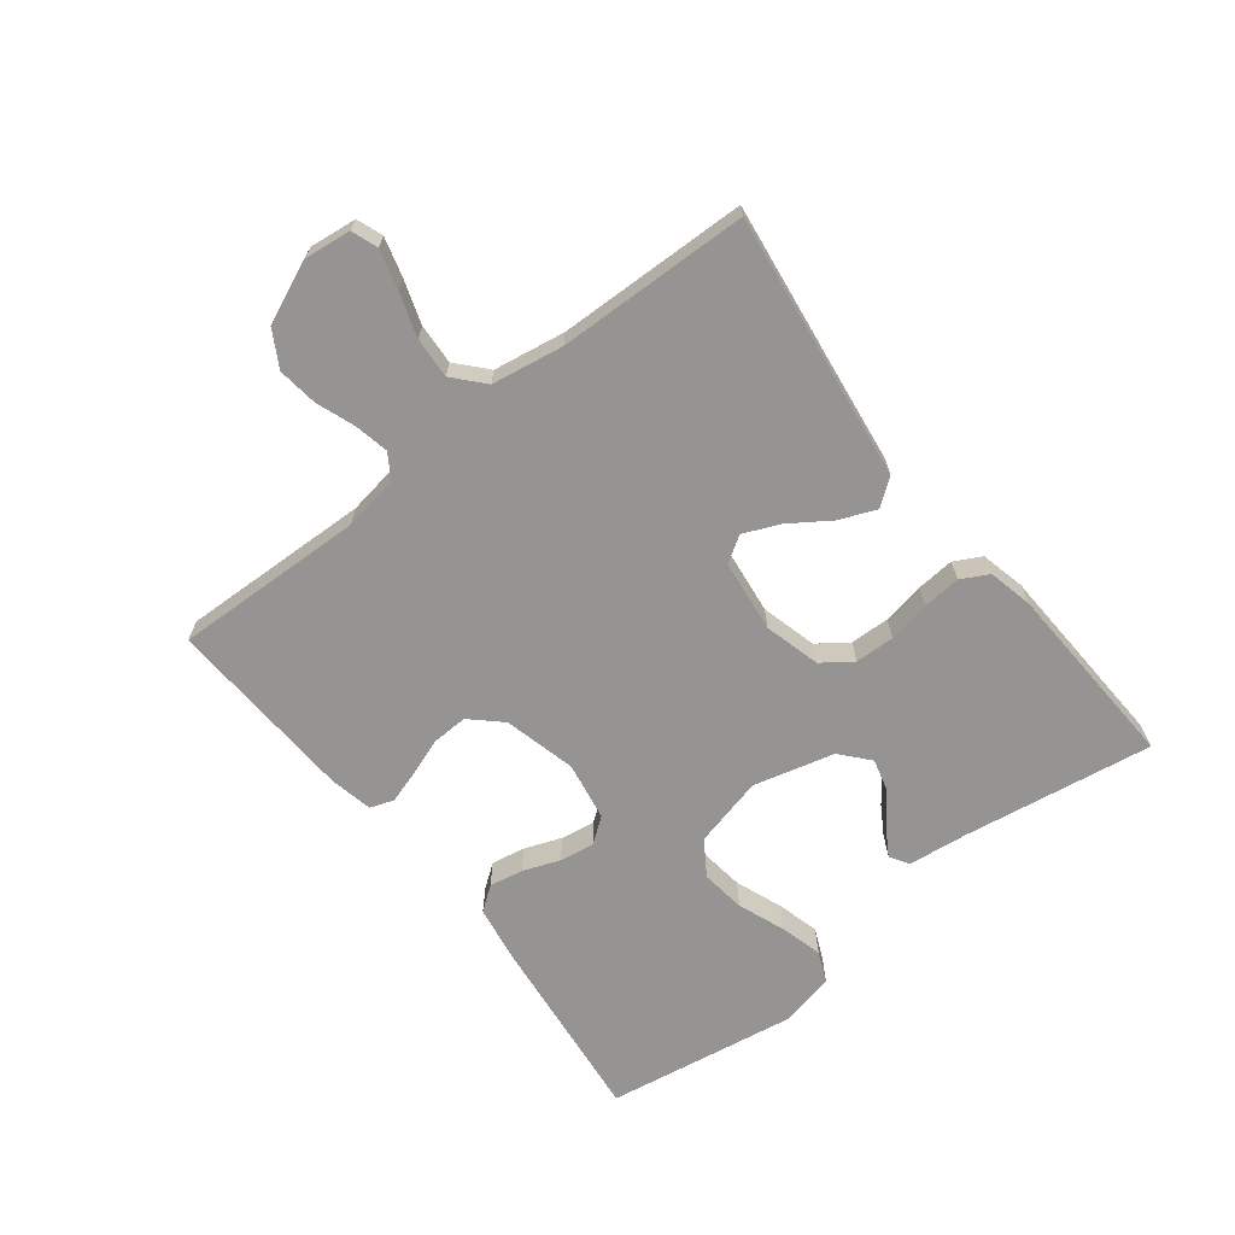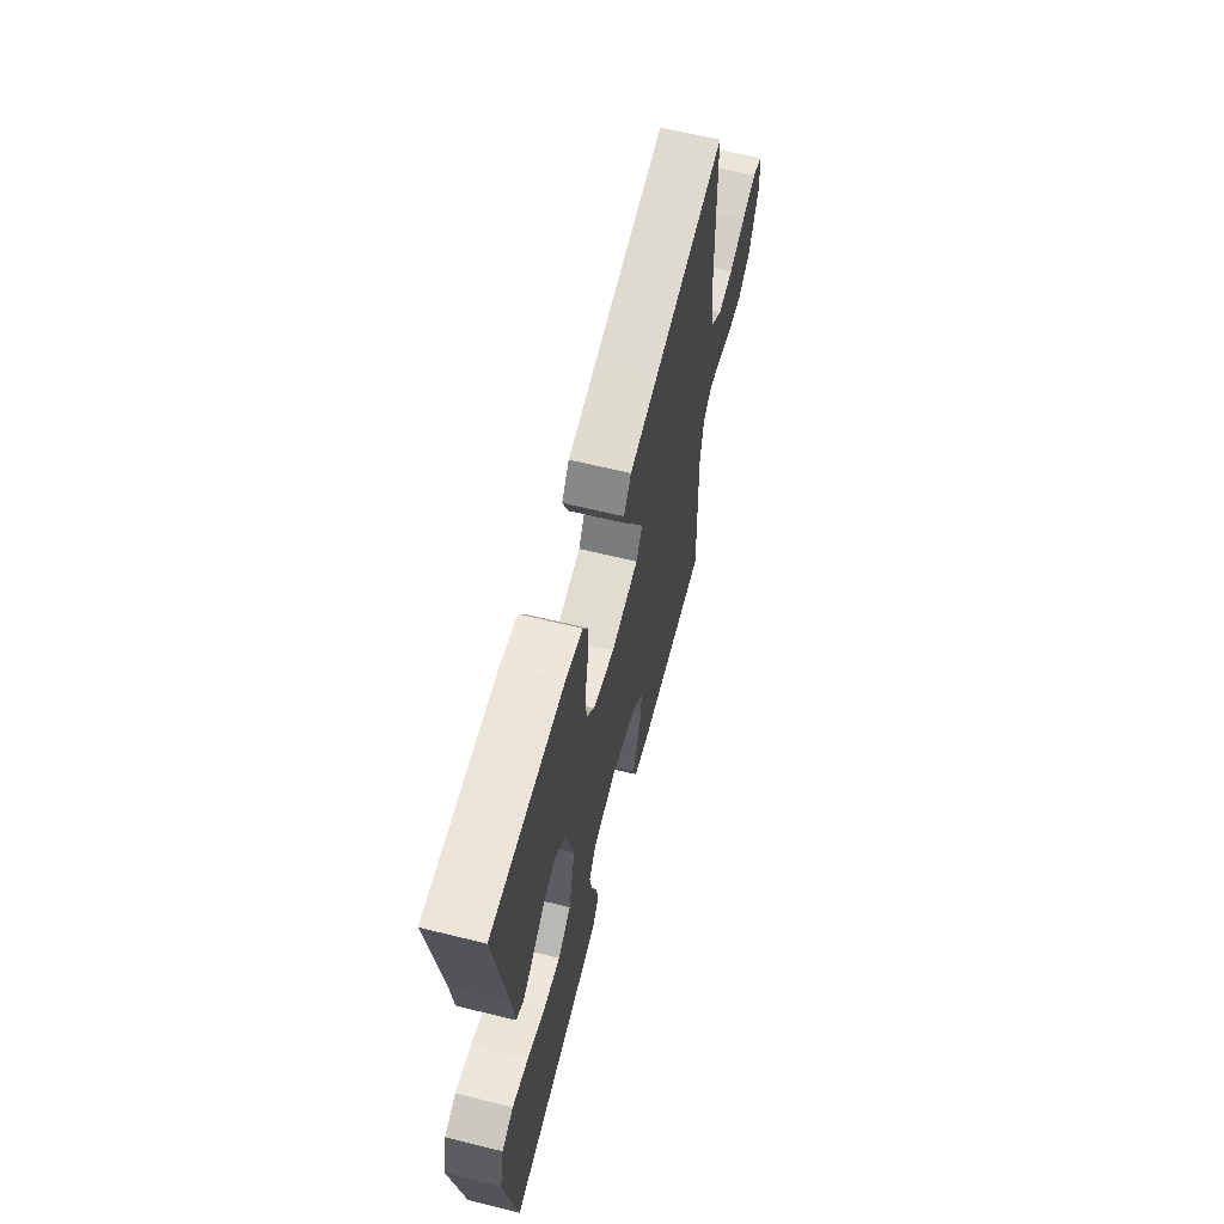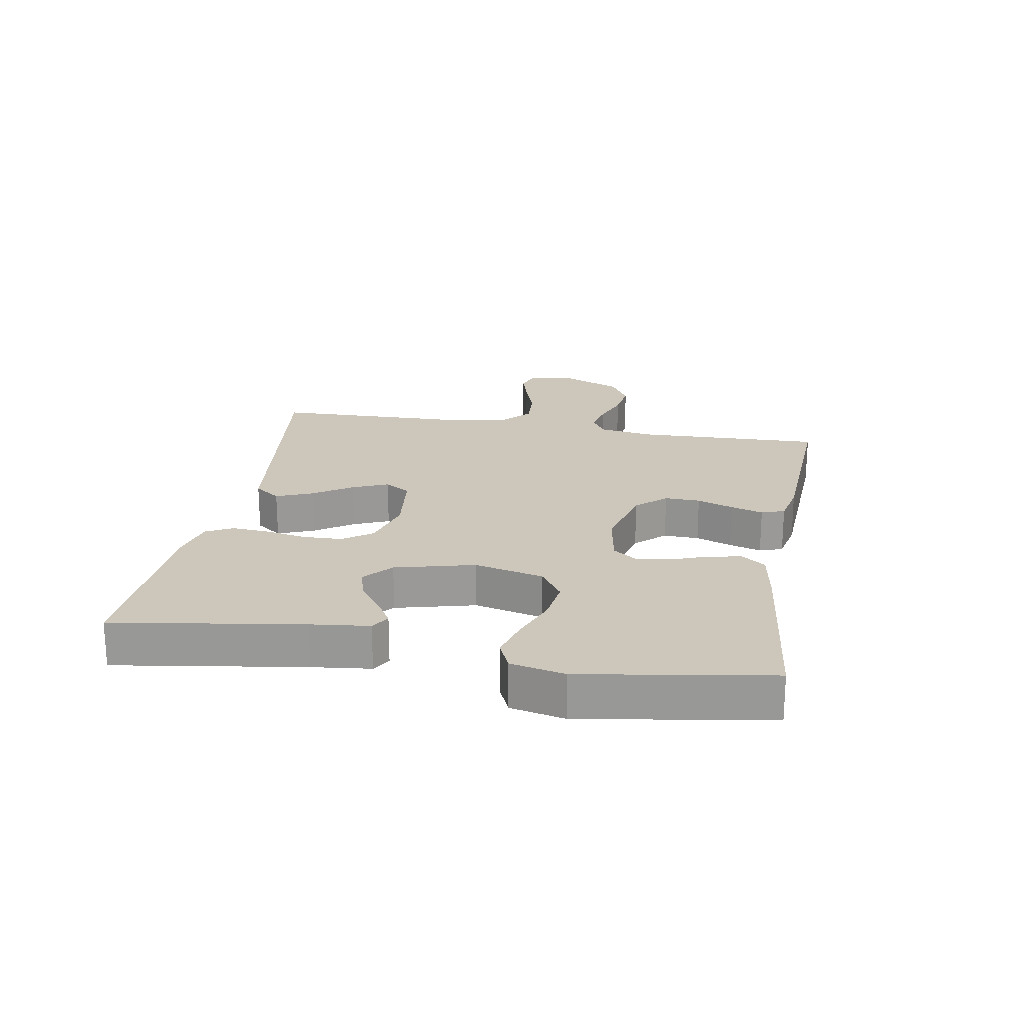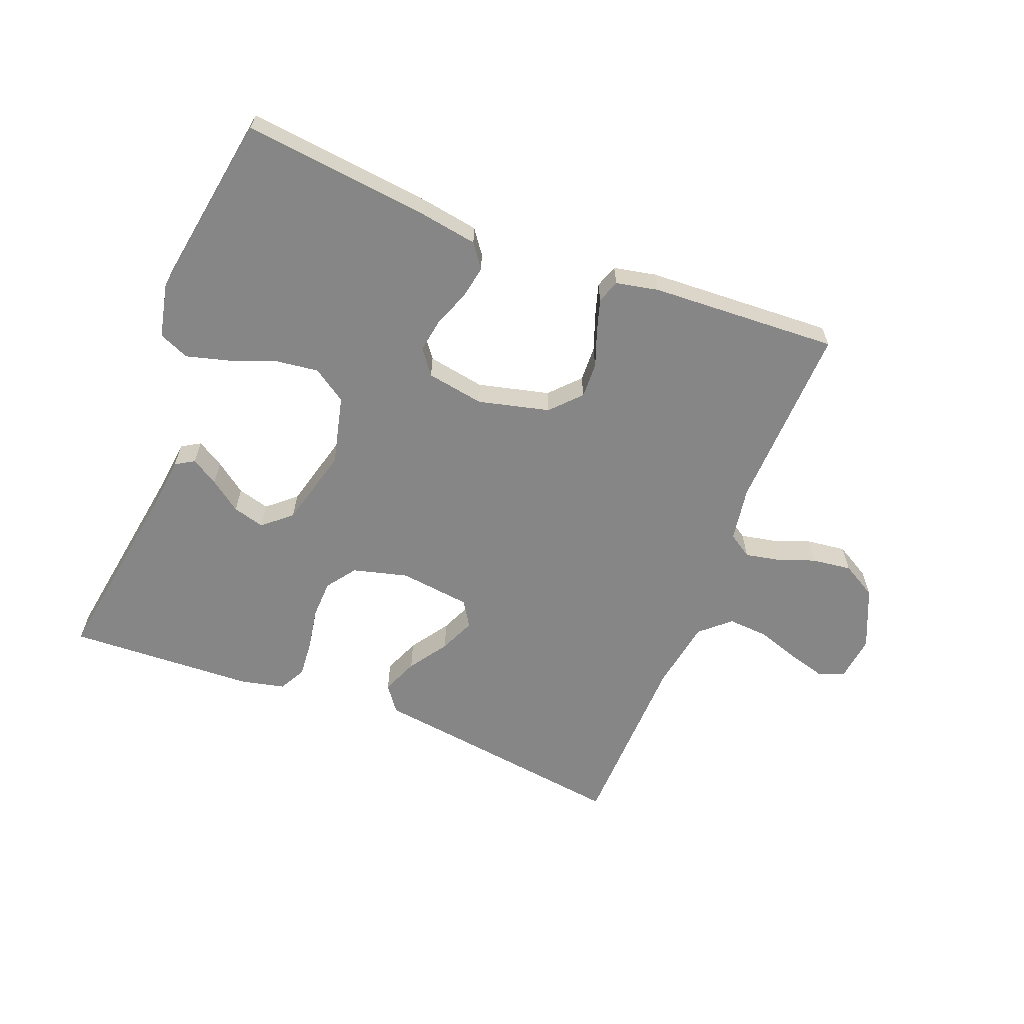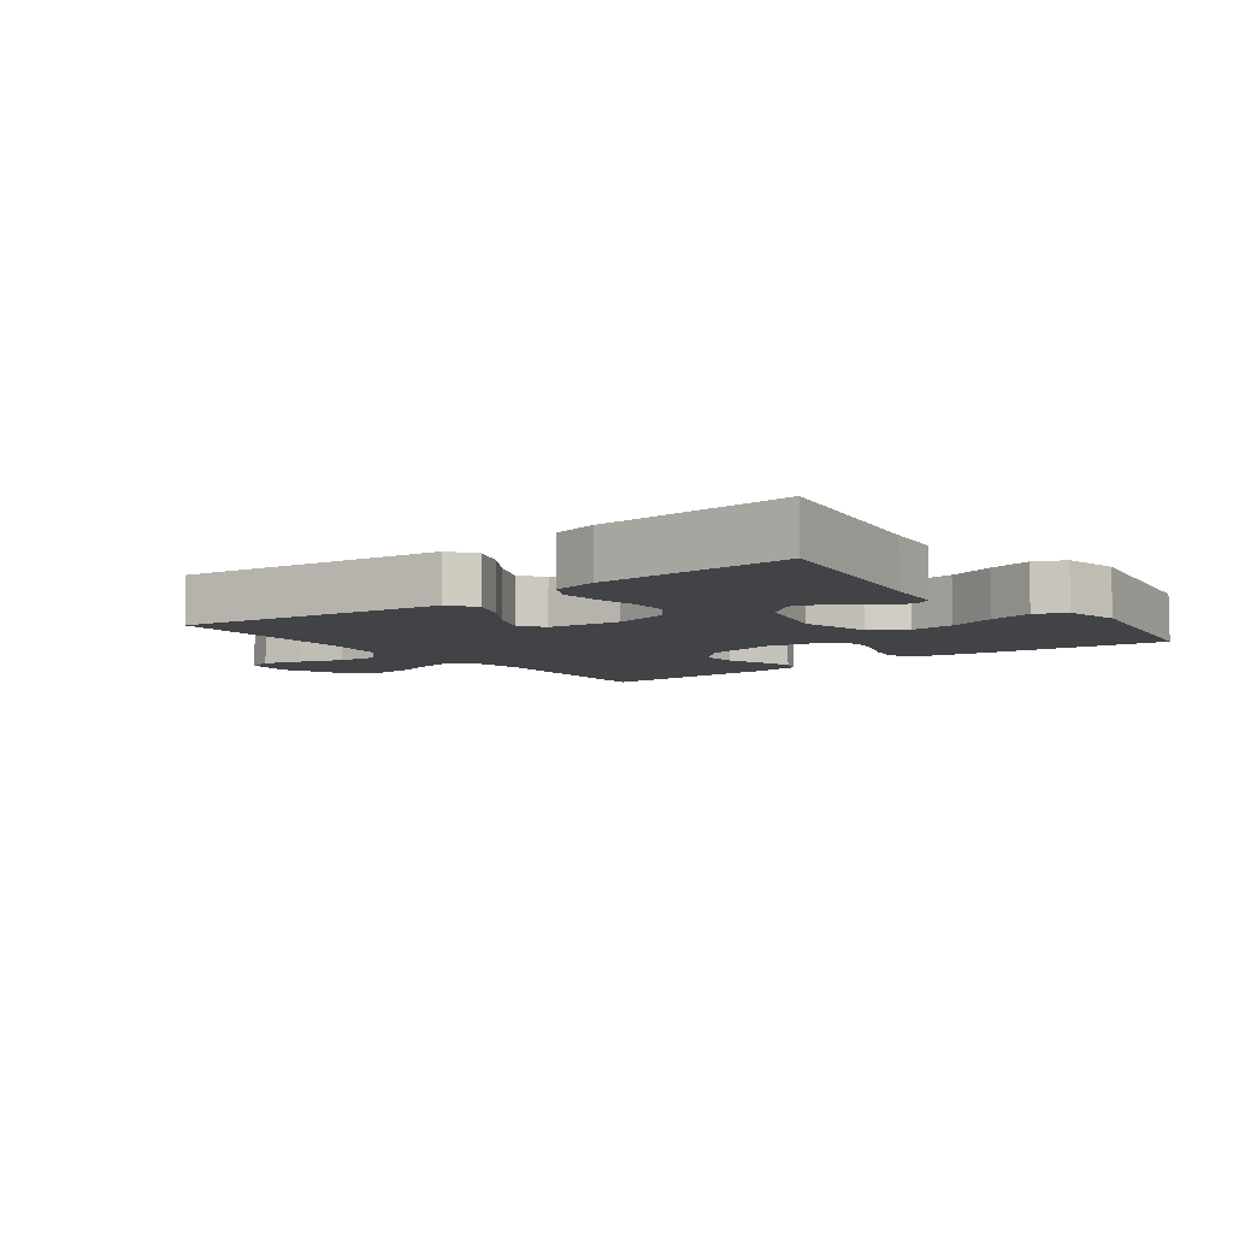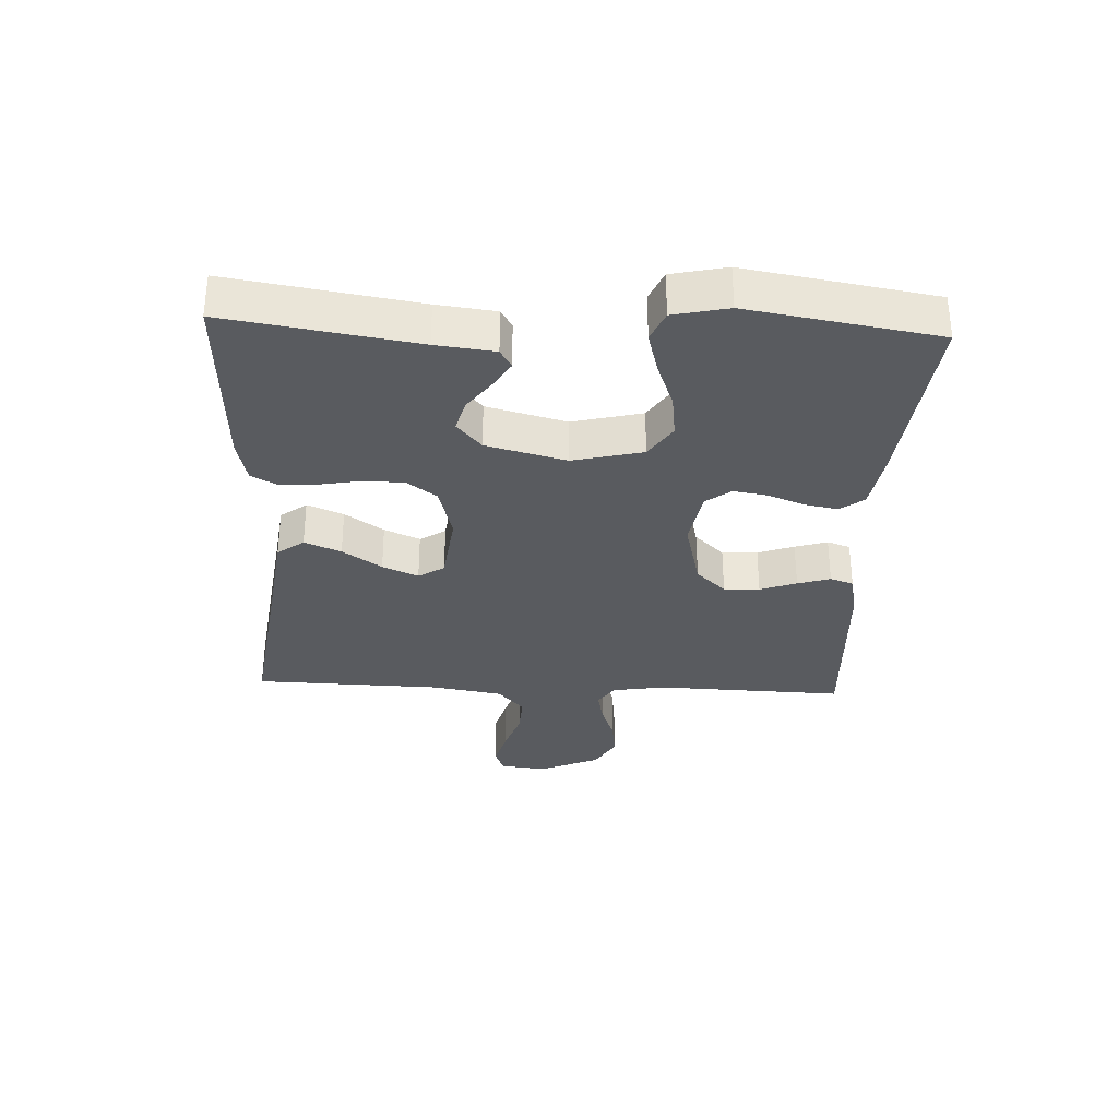
<metadata>
{"format":"obj","ext":"obj","renderer":"f3d","projection":"perspective","resolution":1024,"background":"white","views":[{"elev":-67.2,"azim":-51.9,"up":"+Y"},{"elev":62.4,"azim":104.1,"up":"+Z"},{"elev":21.4,"azim":100.1,"up":"+Y"},{"elev":-62.1,"azim":158.6,"up":"+Y"},{"elev":-7.3,"azim":37.2,"up":"+Y"},{"elev":-32.3,"azim":87.4,"up":"+Y"}]}
</metadata>
<code>
v -0.5 0.07 -0.5
v -0.49 0.07 -0.2
v -0.504 0.07 -0.113
v -0.542 0.07 -0.088
v -0.596 0.07 -0.099
v -0.657 0.07 -0.121
v -0.72 0.07 -0.129
v -0.776 0.07 -0.097
v -0.818 0.07 0
v -0.809 0.07 0.074
v -0.768 0.07 0.089
v -0.707 0.07 0.072
v -0.638 0.07 0.049
v -0.574 0.07 0.045
v -0.527 0.07 0.087
v -0.508 0.07 0.2
v -0.5 0.07 0.5
v -0.2 0.07 0.459
v -0.08 0.07 0.443
v -0.049 0.07 0.401
v -0.073 0.07 0.343
v -0.115 0.07 0.281
v -0.14 0.07 0.224
v -0.114 0.07 0.183
v 0 0.07 0.169
v 0.088 0.07 0.192
v 0.122 0.07 0.239
v 0.124 0.07 0.301
v 0.112 0.07 0.367
v 0.107 0.07 0.427
v 0.13 0.07 0.47
v 0.2 0.07 0.486
v 0.5 0.07 0.5
v 0.453 0.07 0.2
v 0.442 0.07 0.107
v 0.412 0.07 0.089
v 0.369 0.07 0.115
v 0.319 0.07 0.152
v 0.268 0.07 0.166
v 0.223 0.07 0.127
v 0.19 0.07 0
v 0.217 0.07 -0.111
v 0.271 0.07 -0.147
v 0.341 0.07 -0.138
v 0.415 0.07 -0.11
v 0.482 0.07 -0.092
v 0.53 0.07 -0.113
v 0.549 0.07 -0.2
v 0.5 0.07 -0.5
v 0.2 0.07 -0.466
v 0.109 0.07 -0.451
v 0.081 0.07 -0.413
v 0.091 0.07 -0.36
v 0.113 0.07 -0.302
v 0.122 0.07 -0.248
v 0.092 0.07 -0.208
v 0 0.07 -0.192
v -0.114 0.07 -0.22
v -0.158 0.07 -0.267
v -0.156 0.07 -0.324
v -0.135 0.07 -0.382
v -0.119 0.07 -0.434
v -0.132 0.07 -0.471
v -0.2 0.07 -0.485
v -0.5 0 -0.5
v -0.49 0 -0.2
v -0.504 0 -0.113
v -0.542 0 -0.088
v -0.596 0 -0.099
v -0.657 0 -0.121
v -0.72 0 -0.129
v -0.776 0 -0.097
v -0.818 0 0
v -0.809 0 0.074
v -0.768 0 0.089
v -0.707 0 0.072
v -0.638 0 0.049
v -0.574 0 0.045
v -0.527 0 0.087
v -0.508 0 0.2
v -0.5 0 0.5
v -0.2 0 0.459
v -0.08 0 0.443
v -0.049 0 0.401
v -0.073 0 0.343
v -0.115 0 0.281
v -0.14 0 0.224
v -0.114 0 0.183
v 0 0 0.169
v 0.088 0 0.192
v 0.122 0 0.239
v 0.124 0 0.301
v 0.112 0 0.367
v 0.107 0 0.427
v 0.13 0 0.47
v 0.2 0 0.486
v 0.5 0 0.5
v 0.453 0 0.2
v 0.442 0 0.107
v 0.412 0 0.089
v 0.369 0 0.115
v 0.319 0 0.152
v 0.268 0 0.166
v 0.223 0 0.127
v 0.19 0 0
v 0.217 0 -0.111
v 0.271 0 -0.147
v 0.341 0 -0.138
v 0.415 0 -0.11
v 0.482 0 -0.092
v 0.53 0 -0.113
v 0.549 0 -0.2
v 0.5 0 -0.5
v 0.2 0 -0.466
v 0.109 0 -0.451
v 0.081 0 -0.413
v 0.091 0 -0.36
v 0.113 0 -0.302
v 0.122 0 -0.248
v 0.092 0 -0.208
v 0 0 -0.192
v -0.114 0 -0.22
v -0.158 0 -0.267
v -0.156 0 -0.324
v -0.135 0 -0.382
v -0.119 0 -0.434
v -0.132 0 -0.471
v -0.2 0 -0.485
f 63 64 1 2
f 60 61 62 63
f 60 63 2 3
f 59 60 3 4
f 58 59 4
f 57 58 4
f 56 57 4
f 51 52 53 54
f 51 54 55
f 50 51 55
f 49 50 55
f 48 49 55 56
f 44 45 46 47
f 44 47 48 56
f 35 36 37 38
f 34 35 38
f 34 38 39
f 33 34 39
f 32 33 39 40
f 28 29 30 31
f 27 28 31 32
f 19 20 21 22
f 18 19 22 23
f 16 17 18 23
f 15 16 23 24
f 10 11 12 13
f 8 9 10 13
f 8 13 14
f 5 6 7 8
f 4 5 8 14
f 43 44 56
f 42 43 56 4
f 41 42 4 14
f 27 32 40 41
f 26 27 41
f 25 26 41
f 24 25 41
f 14 15 24 41
f 66 65 128 127
f 127 126 125 124
f 67 66 127 124
f 68 67 124 123
f 68 123 122
f 68 122 121
f 68 121 120
f 118 117 116 115
f 119 118 115
f 119 115 114
f 119 114 113
f 120 119 113 112
f 111 110 109 108
f 120 112 111 108
f 102 101 100 99
f 102 99 98
f 103 102 98
f 103 98 97
f 104 103 97 96
f 95 94 93 92
f 96 95 92 91
f 86 85 84 83
f 87 86 83 82
f 87 82 81 80
f 88 87 80 79
f 77 76 75 74
f 77 74 73 72
f 78 77 72
f 72 71 70 69
f 78 72 69 68
f 120 108 107
f 68 120 107 106
f 78 68 106 105
f 105 104 96 91
f 105 91 90
f 105 90 89
f 105 89 88
f 105 88 79 78
f 1 65 66 2
f 2 66 67 3
f 3 67 68 4
f 4 68 69 5
f 5 69 70 6
f 6 70 71 7
f 7 71 72 8
f 8 72 73 9
f 9 73 74 10
f 10 74 75 11
f 11 75 76 12
f 12 76 77 13
f 13 77 78 14
f 14 78 79 15
f 15 79 80 16
f 16 80 81 17
f 17 81 82 18
f 18 82 83 19
f 19 83 84 20
f 20 84 85 21
f 21 85 86 22
f 22 86 87 23
f 23 87 88 24
f 24 88 89 25
f 25 89 90 26
f 26 90 91 27
f 27 91 92 28
f 28 92 93 29
f 29 93 94 30
f 30 94 95 31
f 31 95 96 32
f 32 96 97 33
f 33 97 98 34
f 34 98 99 35
f 35 99 100 36
f 36 100 101 37
f 37 101 102 38
f 38 102 103 39
f 39 103 104 40
f 40 104 105 41
f 41 105 106 42
f 42 106 107 43
f 43 107 108 44
f 44 108 109 45
f 45 109 110 46
f 46 110 111 47
f 47 111 112 48
f 48 112 113 49
f 49 113 114 50
f 50 114 115 51
f 51 115 116 52
f 52 116 117 53
f 53 117 118 54
f 54 118 119 55
f 55 119 120 56
f 56 120 121 57
f 57 121 122 58
f 58 122 123 59
f 59 123 124 60
f 60 124 125 61
f 61 125 126 62
f 62 126 127 63
f 63 127 128 64
f 64 128 65 1

</code>
